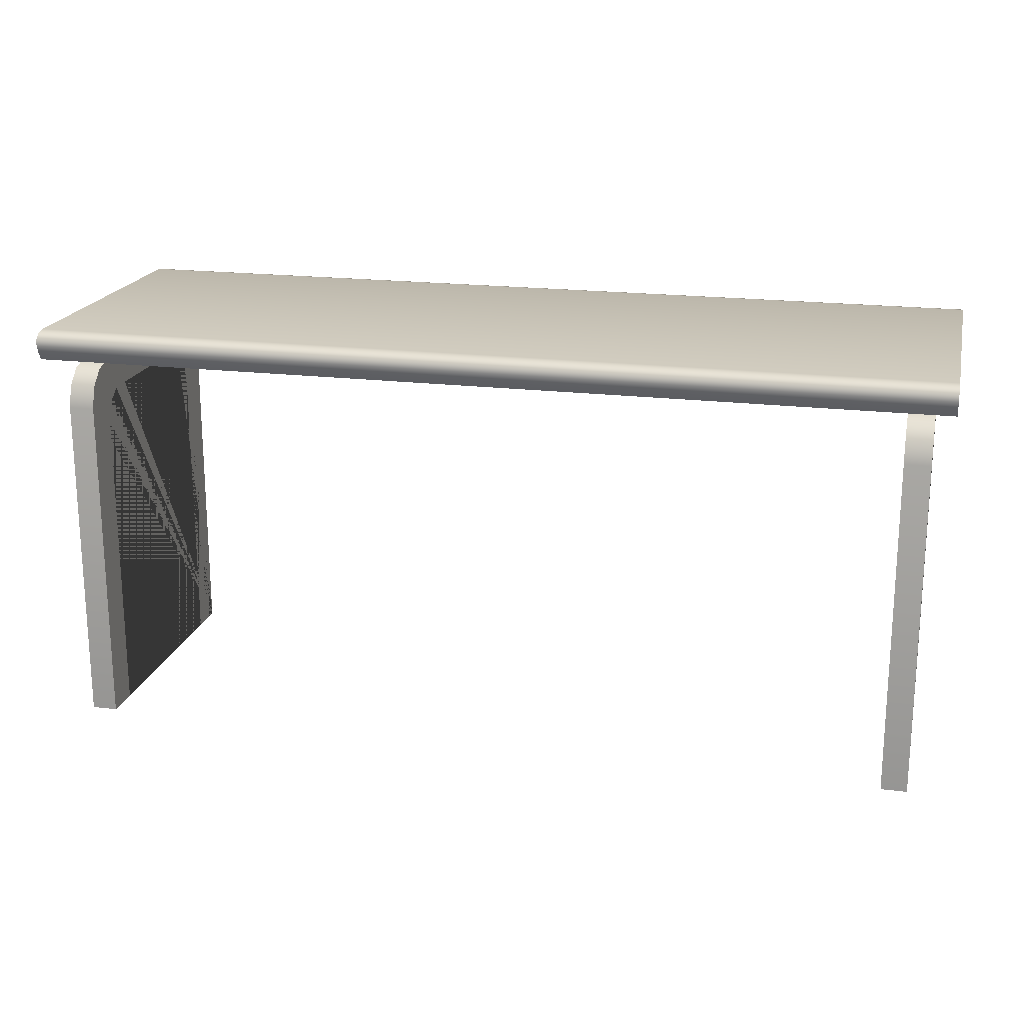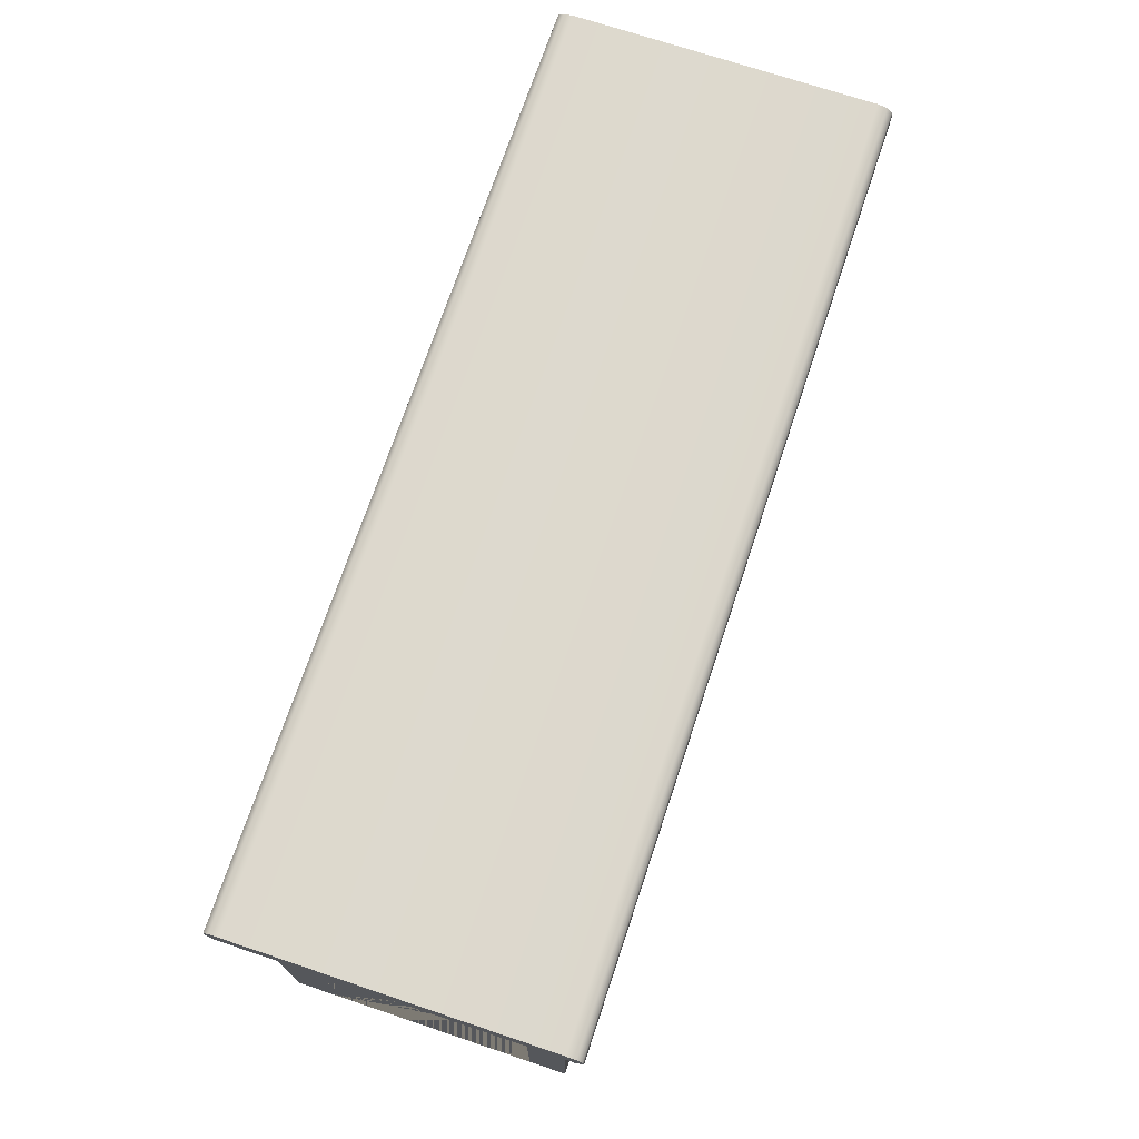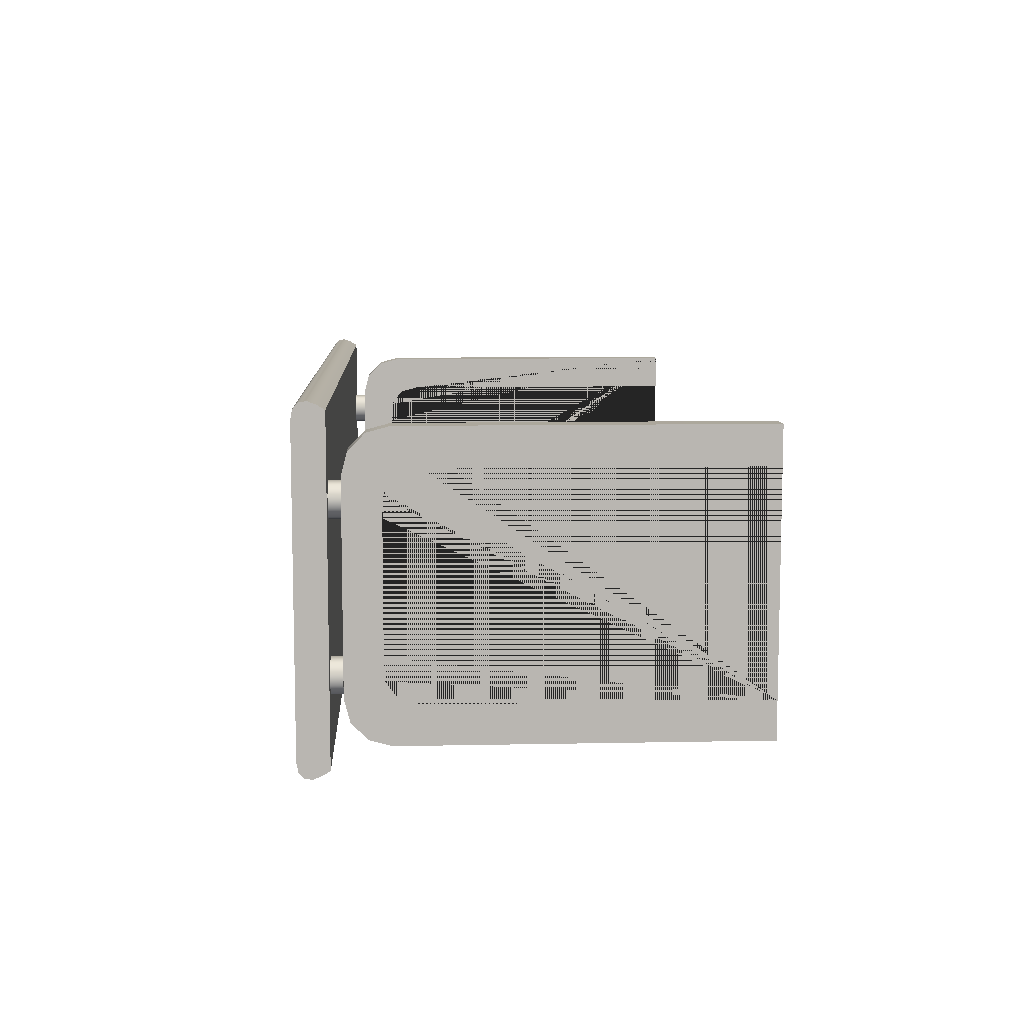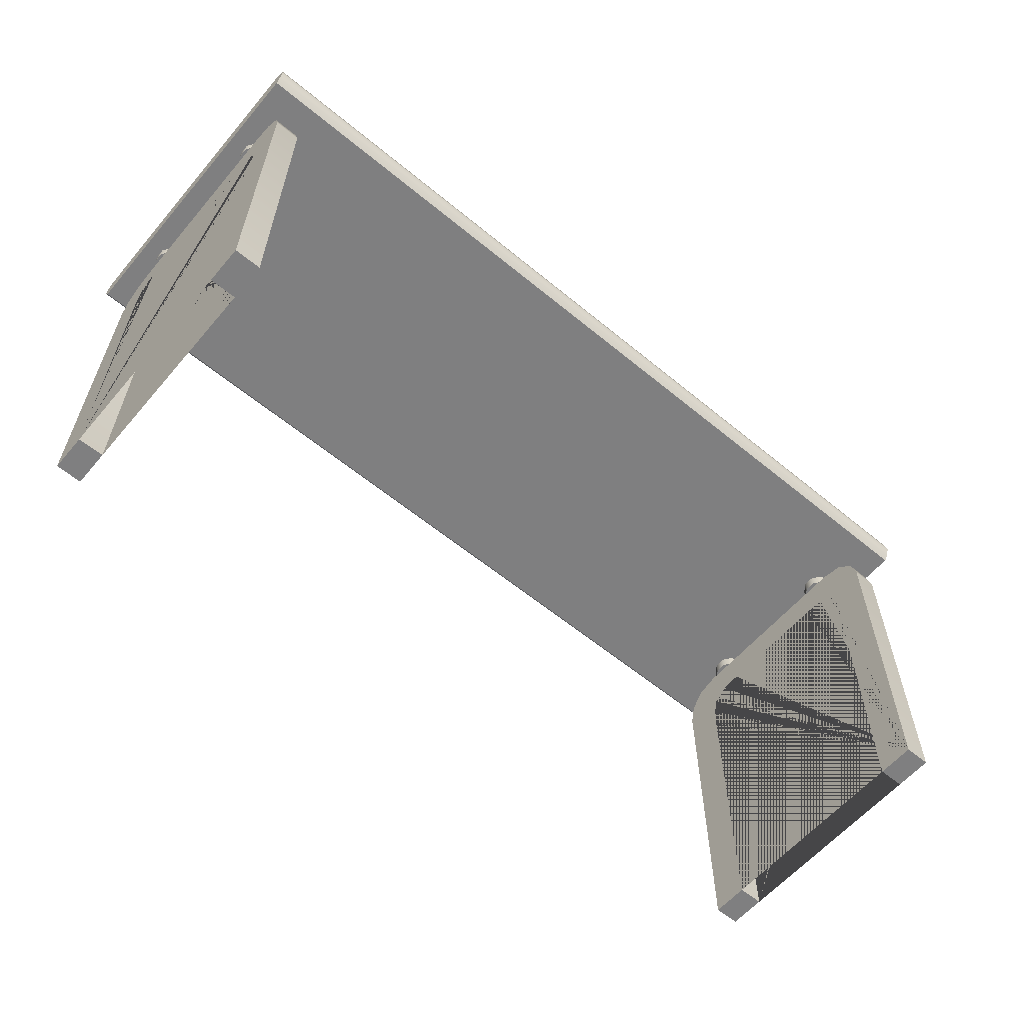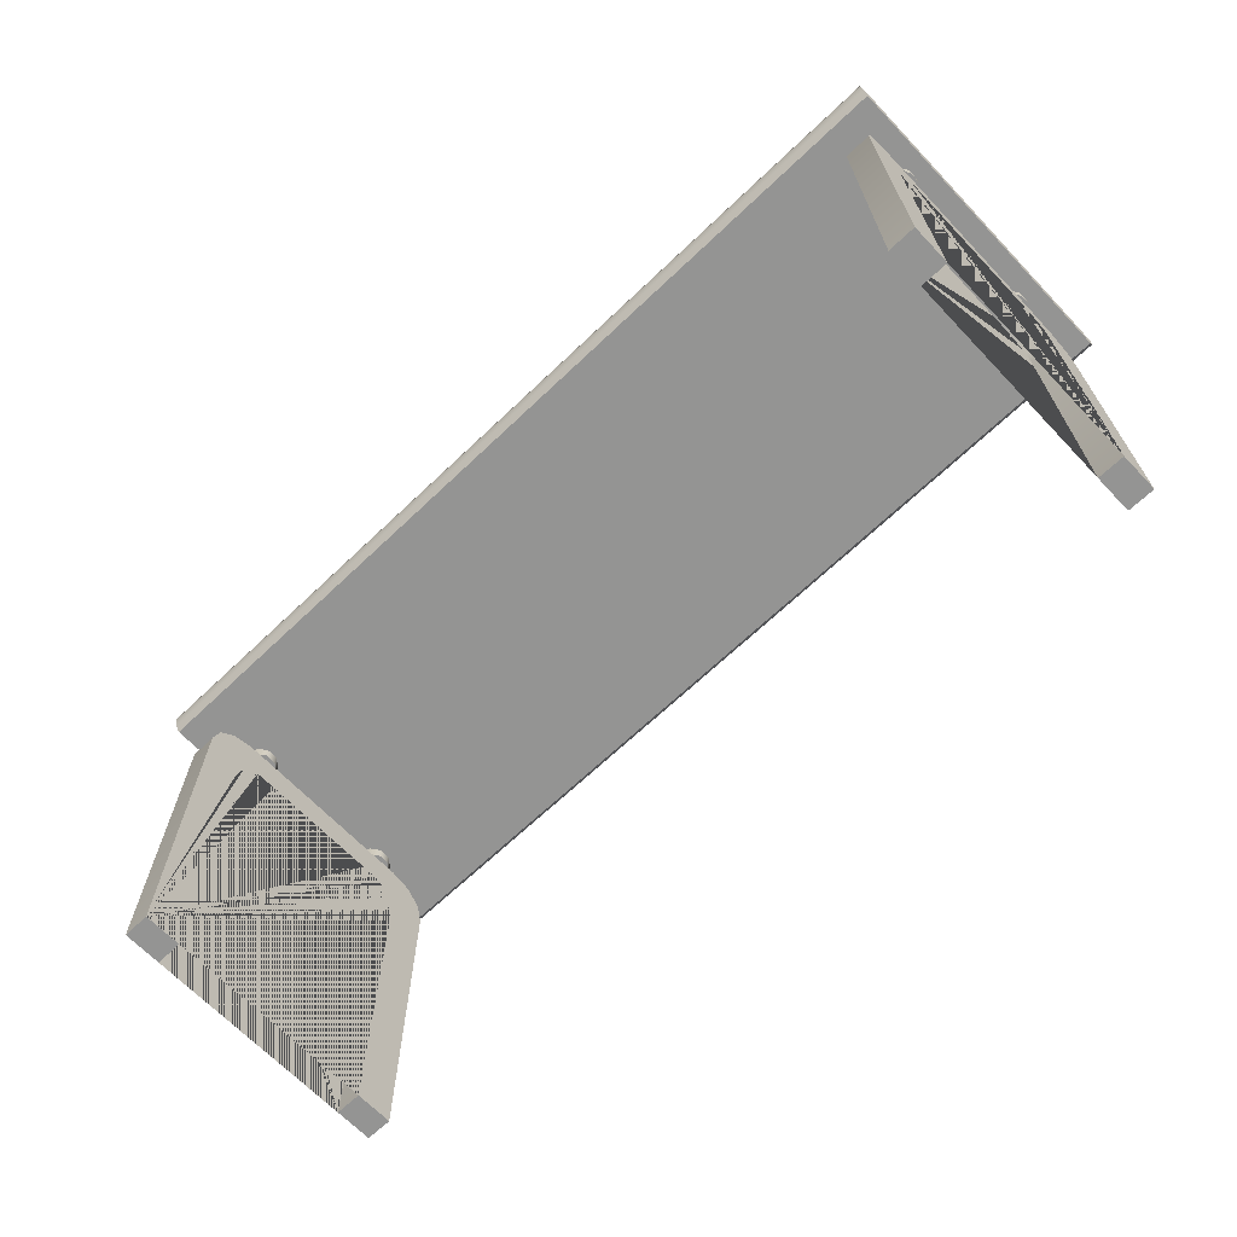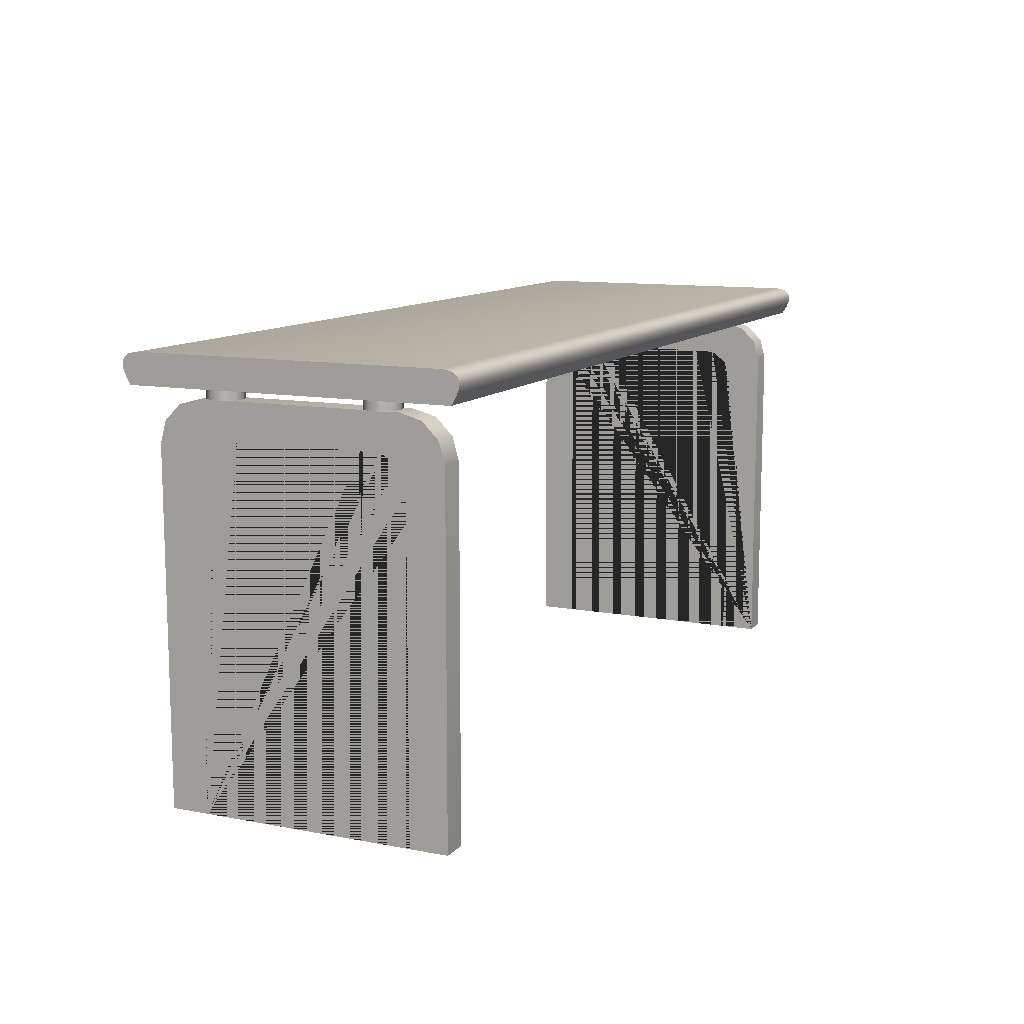
<metadata>
{"format":"obj","ext":"obj","renderer":"f3d","projection":"perspective","resolution":1024,"background":"white","views":[{"elev":19.3,"azim":-166.9,"up":"+Y"},{"elev":71.9,"azim":-71.5,"up":"+Y"},{"elev":8.6,"azim":-93.1,"up":"+Z"},{"elev":-59.7,"azim":-40.2,"up":"+Y"},{"elev":-67.0,"azim":43.6,"up":"+Y"},{"elev":11.2,"azim":-65.1,"up":"+Y"}]}
</metadata>
<code>
o Desk_Alter
v 1.024 0 0.332
v 0.9631 0 0.332
v 1.024 0 -0.332
v 0.9631 0 -0.332
v 1.07 0.9259 0.3691
v 1.07 0.9259 -0.3691
v 0.9631 0 0.2449
v 0.9631 0 -0.2449
v 1.024 0 0.2449
v 1.024 0 -0.2449
v 0.9918 0.8992 0.1388
v 0.968 0.8992 0.1465
v 0.9532 0.8992 0.1668
v 0.9532 0.8992 0.1919
v 0.968 0.8992 0.2122
v 0.9918 0.8992 0.2199
v 1.016 0.8992 0.2122
v 1.03 0.8992 0.1919
v 1.03 0.8992 0.1668
v 1.016 0.8992 0.1465
v 0.968 0.9297 0.1465
v 0.9918 0.9297 0.1388
v 0.9532 0.9297 0.1668
v 0.9532 0.9297 0.1919
v 0.968 0.9297 0.2122
v 0.9918 0.9297 0.2199
v 1.016 0.9297 0.2122
v 1.03 0.9297 0.1919
v 1.03 0.9297 0.1668
v 1.016 0.9297 0.1465
v 0.9918 0.8992 -0.2286
v 0.968 0.8992 -0.2208
v 0.9532 0.8992 -0.2006
v 0.9532 0.8992 -0.1755
v 0.968 0.8992 -0.1552
v 0.9918 0.8992 -0.1475
v 1.016 0.8992 -0.1552
v 1.03 0.8992 -0.1755
v 1.03 0.8992 -0.2006
v 1.016 0.8992 -0.2208
v 0.968 0.9297 -0.2208
v 0.9918 0.9297 -0.2286
v 0.9532 0.9297 -0.2006
v 0.9532 0.9297 -0.1755
v 0.968 0.9297 -0.1552
v 0.9918 0.9297 -0.1475
v 1.016 0.9297 -0.1552
v 1.03 0.9297 -0.1755
v 1.03 0.9297 -0.2006
v 1.016 0.9297 -0.2208
v 1.024 0.8992 0.2313
v 1.024 0.7985 0.332
v 1.024 0.8857 0.2816
v 1.024 0.8488 0.3185
v 0.9631 0.7985 0.332
v 0.9631 0.8992 0.2313
v 0.9631 0.8488 0.3185
v 0.9631 0.8857 0.2816
v 1.024 0.7985 -0.332
v 1.024 0.8992 -0.2313
v 1.024 0.8488 -0.3185
v 1.024 0.8857 -0.2816
v 0.9631 0.8992 -0.2313
v 0.9631 0.7985 -0.332
v 0.9631 0.8857 -0.2816
v 0.9631 0.8488 -0.3185
v 0.9631 0.8163 0.1442
v 0.9631 0.74 0.2449
v 0.9631 0.814 0.1946
v 0.9631 0.7875 0.2314
v 0.9631 0.74 -0.2449
v 0.9631 0.8163 -0.1442
v 0.9631 0.7875 -0.2314
v 0.9631 0.814 -0.1946
v 1.024 0.8163 -0.1442
v 1.024 0.74 -0.2449
v 1.024 0.814 -0.1946
v 1.024 0.7875 -0.2314
v 1.024 0.74 0.2449
v 1.024 0.8163 0.1442
v 1.024 0.7875 0.2314
v 1.024 0.814 0.1946
v 1.07 0.9955 0.3499
v 1.07 0.9426 0.3794
v 1.07 0.9915 0.3713
v 1.07 0.98 0.3843
v 1.07 0.9628 0.3872
v 1.07 0.9426 -0.3794
v 1.07 0.9955 -0.3499
v 1.07 0.9628 -0.3872
v 1.07 0.98 -0.3843
v 1.07 0.9915 -0.3713
v -1.024 0 0.332
v -0.9631 0 0.332
v -1.024 0 -0.332
v -0.9631 0 -0.332
v -1.07 0.9259 0.3691
v -1.07 0.9259 -0.3691
v -0.9631 0 0.2449
v -0.9631 0 -0.2449
v -1.024 0 0.2449
v -1.024 0 -0.2449
v -0.9918 0.8992 0.1388
v -0.968 0.8992 0.1465
v -0.9532 0.8992 0.1668
v -0.9532 0.8992 0.1919
v -0.968 0.8992 0.2122
v -0.9918 0.8992 0.2199
v -1.016 0.8992 0.2122
v -1.03 0.8992 0.1919
v -1.03 0.8992 0.1668
v -1.016 0.8992 0.1465
v -0.968 0.9297 0.1465
v -0.9918 0.9297 0.1388
v -0.9532 0.9297 0.1668
v -0.9532 0.9297 0.1919
v -0.968 0.9297 0.2122
v -0.9918 0.9297 0.2199
v -1.016 0.9297 0.2122
v -1.03 0.9297 0.1919
v -1.03 0.9297 0.1668
v -1.016 0.9297 0.1465
v -0.9918 0.8992 -0.2286
v -0.968 0.8992 -0.2208
v -0.9532 0.8992 -0.2006
v -0.9532 0.8992 -0.1755
v -0.968 0.8992 -0.1552
v -0.9918 0.8992 -0.1475
v -1.016 0.8992 -0.1552
v -1.03 0.8992 -0.1755
v -1.03 0.8992 -0.2006
v -1.016 0.8992 -0.2208
v -0.968 0.9297 -0.2208
v -0.9918 0.9297 -0.2286
v -0.9532 0.9297 -0.2006
v -0.9532 0.9297 -0.1755
v -0.968 0.9297 -0.1552
v -0.9918 0.9297 -0.1475
v -1.016 0.9297 -0.1552
v -1.03 0.9297 -0.1755
v -1.03 0.9297 -0.2006
v -1.016 0.9297 -0.2208
v -1.024 0.8992 0.2313
v -1.024 0.7985 0.332
v -1.024 0.8857 0.2816
v -1.024 0.8488 0.3185
v -0.9631 0.7985 0.332
v -0.9631 0.8992 0.2313
v -0.9631 0.8488 0.3185
v -0.9631 0.8857 0.2816
v -1.024 0.7985 -0.332
v -1.024 0.8992 -0.2313
v -1.024 0.8488 -0.3185
v -1.024 0.8857 -0.2816
v -0.9631 0.8992 -0.2313
v -0.9631 0.7985 -0.332
v -0.9631 0.8857 -0.2816
v -0.9631 0.8488 -0.3185
v -0.9631 0.8163 0.1442
v -0.9631 0.74 0.2449
v -0.9631 0.814 0.1946
v -0.9631 0.7875 0.2314
v -0.9631 0.74 -0.2449
v -0.9631 0.8163 -0.1442
v -0.9631 0.7875 -0.2314
v -0.9631 0.814 -0.1946
v -1.024 0.8163 -0.1442
v -1.024 0.74 -0.2449
v -1.024 0.814 -0.1946
v -1.024 0.7875 -0.2314
v -1.024 0.74 0.2449
v -1.024 0.8163 0.1442
v -1.024 0.7875 0.2314
v -1.024 0.814 0.1946
v -1.07 0.9955 0.3499
v -1.07 0.9426 0.3794
v -1.07 0.9915 0.3713
v -1.07 0.98 0.3843
v -1.07 0.9628 0.3872
v -1.07 0.9426 -0.3794
v -1.07 0.9955 -0.3499
v -1.07 0.9628 -0.3872
v -1.07 0.98 -0.3843
v -1.07 0.9915 -0.3713
f 87 179 176 84
f 63 56 51 60
f 1 2 7 9
f 8 4 3 10
f 9 7 68 79
f 3 4 64 59
f 2 1 52 55
f 84 176 97 5
f 6 88 90 91 92 89 83 85 86 87 84 5
f 72 75 80 67
f 71 8 10 76
f 2 55 57 58 56 63 65 66 64 4 8 71 73 74 72 67 69 70 68 7
f 12 11 20 19 18 17 16 15 14 13
f 21 23 24 25 26 27 28 29 30 22
f 19 20 30 29
f 16 17 27 26
f 13 14 24 23
f 20 11 22 30
f 17 18 28 27
f 14 15 25 24
f 11 12 21 22
f 18 19 29 28
f 15 16 26 25
f 12 13 23 21
f 32 31 40 39 38 37 36 35 34 33
f 41 43 44 45 46 47 48 49 50 42
f 39 40 50 49
f 36 37 47 46
f 33 34 44 43
f 40 31 42 50
f 37 38 48 47
f 34 35 45 44
f 31 32 41 42
f 38 39 49 48
f 35 36 46 45
f 32 33 43 41
f 59 64 66 61
f 61 66 65 62
f 62 65 63 60
f 51 56 58 53
f 53 58 57 54
f 54 57 55 52
f 67 80 82 69
f 69 82 81 70
f 70 81 79 68
f 71 76 78 73
f 73 78 77 74
f 74 77 75 72
f 10 3 59 61 62 60 51 53 54 52 1 9 79 81 82 80 75 77 78 76
f 86 178 179 87
f 85 177 178 86
f 83 175 177 85
f 92 184 181 89
f 91 183 184 92
f 90 182 183 91
f 88 180 182 90
f 6 98 180 88
f 89 181 175 83
f 155 152 143 148
f 93 101 99 94
f 100 102 95 96
f 101 171 160 99
f 95 151 156 96
f 94 147 144 93
f 98 97 176 179 178 177 175 181 184 183 182 180
f 164 159 172 167
f 163 168 102 100
f 94 99 160 162 161 159 164 166 165 163 100 96 156 158 157 155 148 150 149 147
f 104 105 106 107 108 109 110 111 112 103
f 113 114 122 121 120 119 118 117 116 115
f 111 121 122 112
f 108 118 119 109
f 105 115 116 106
f 112 122 114 103
f 109 119 120 110
f 106 116 117 107
f 103 114 113 104
f 110 120 121 111
f 107 117 118 108
f 104 113 115 105
f 124 125 126 127 128 129 130 131 132 123
f 133 134 142 141 140 139 138 137 136 135
f 131 141 142 132
f 128 138 139 129
f 125 135 136 126
f 132 142 134 123
f 129 139 140 130
f 126 136 137 127
f 123 134 133 124
f 130 140 141 131
f 127 137 138 128
f 124 133 135 125
f 151 153 158 156
f 153 154 157 158
f 154 152 155 157
f 143 145 150 148
f 145 146 149 150
f 146 144 147 149
f 159 161 174 172
f 161 162 173 174
f 162 160 171 173
f 163 165 170 168
f 165 166 169 170
f 166 164 167 169
f 102 168 170 169 167 172 174 173 171 101 93 144 146 145 143 152 154 153 151 95
f 5 97 98 6

</code>
